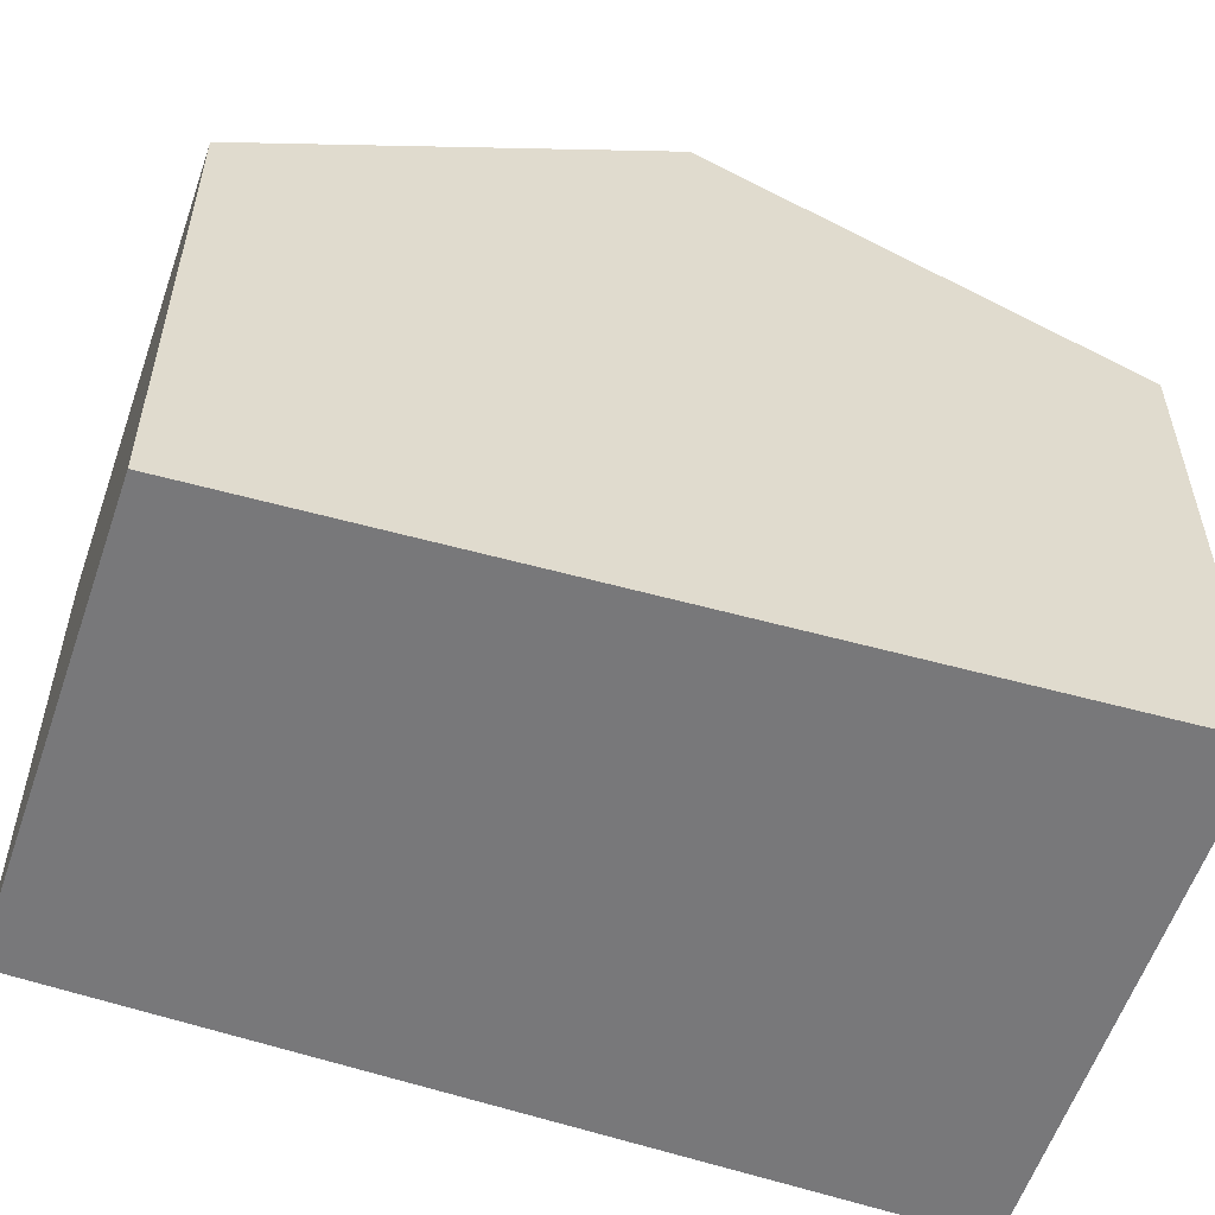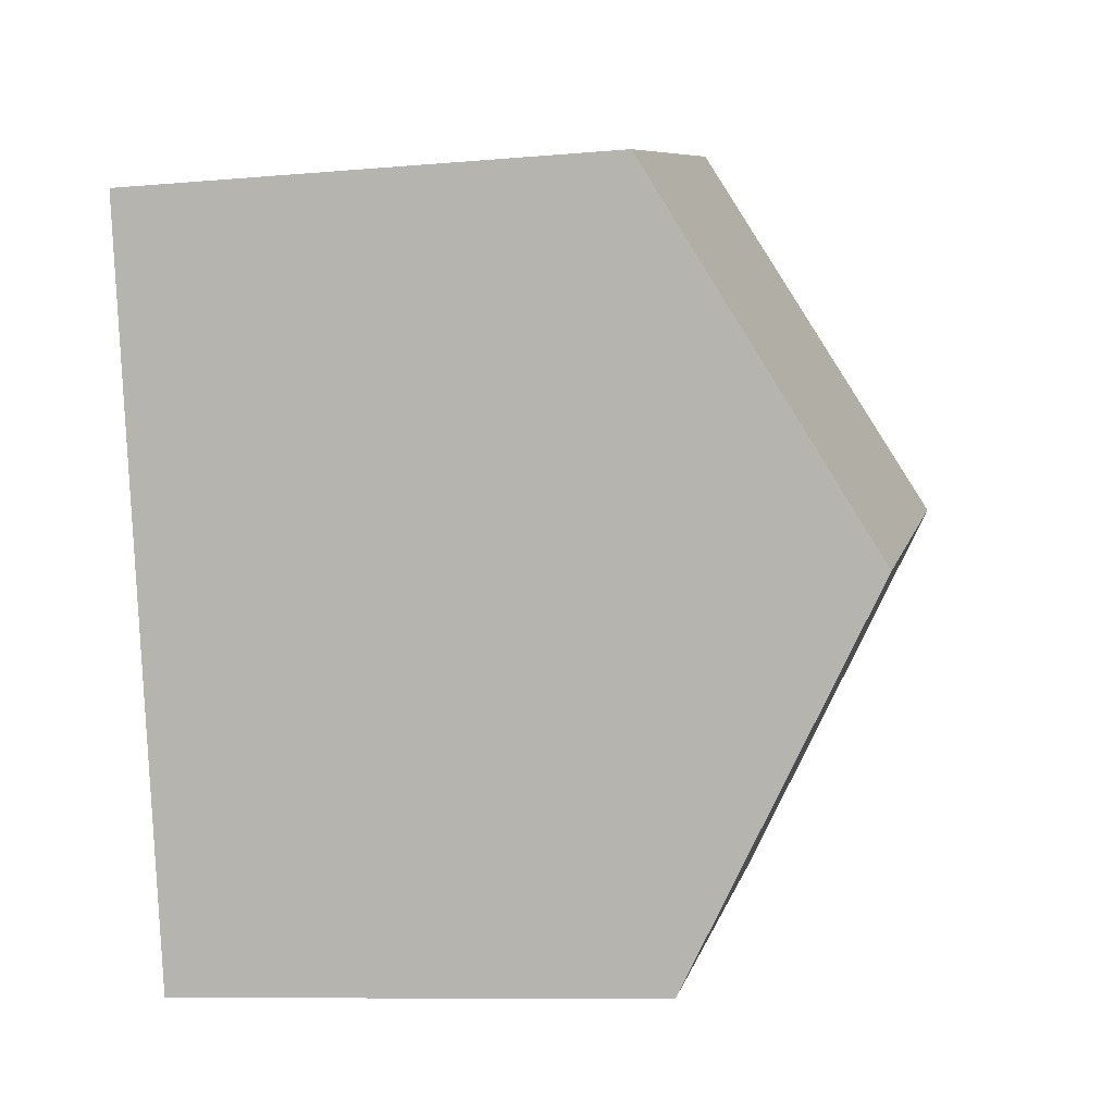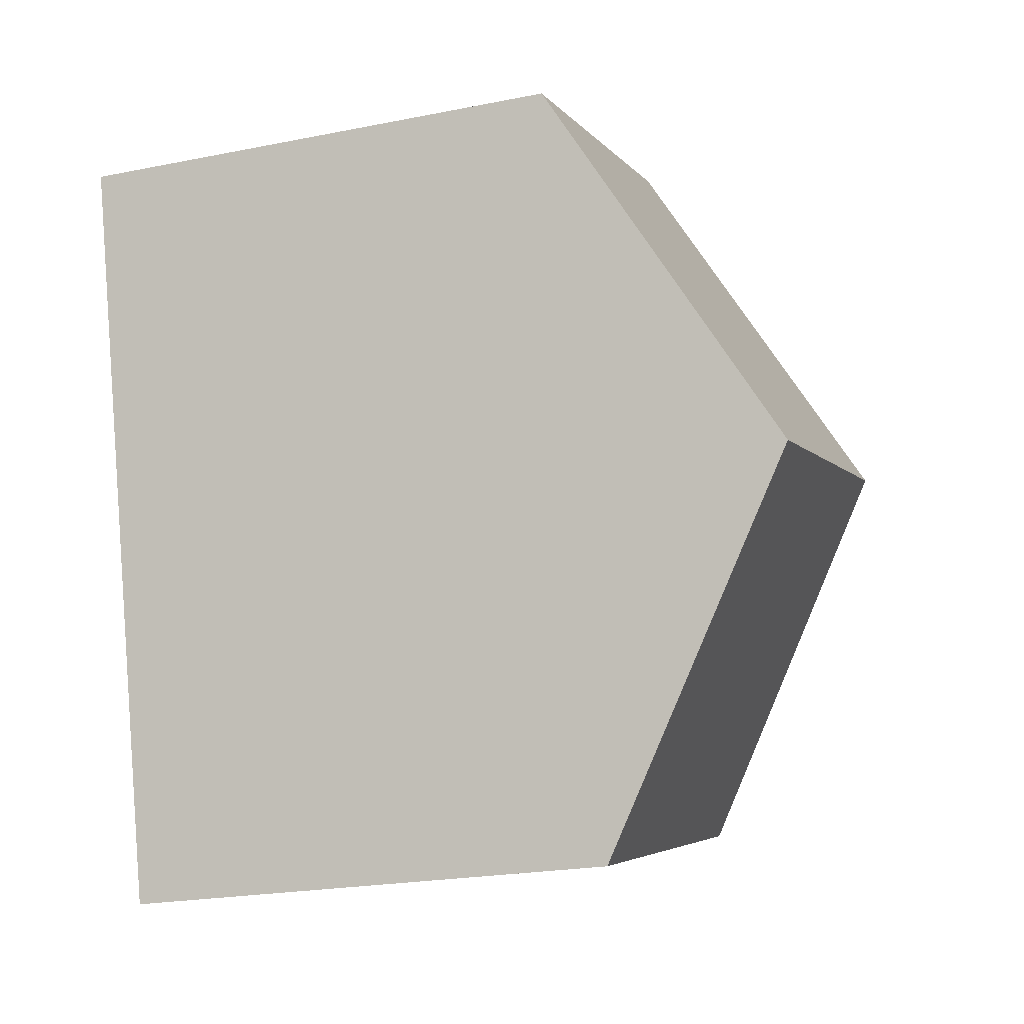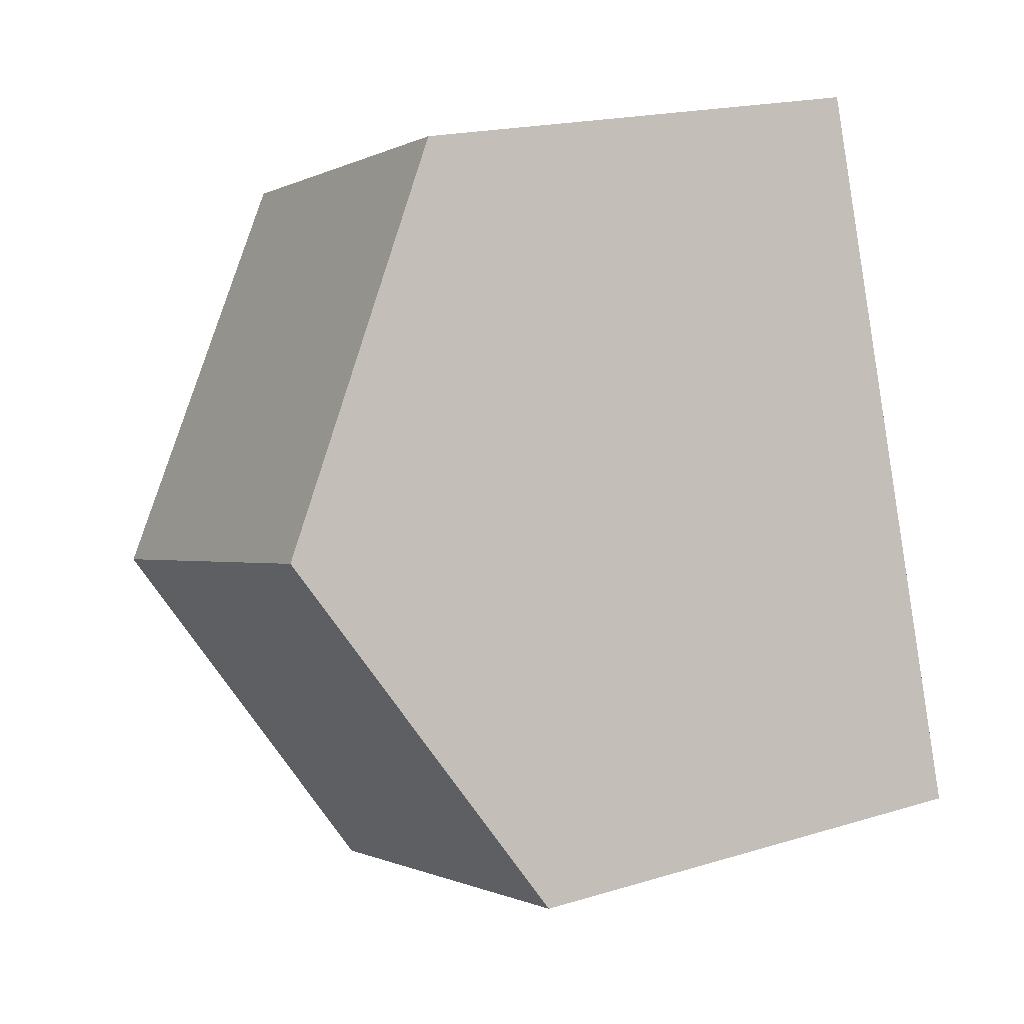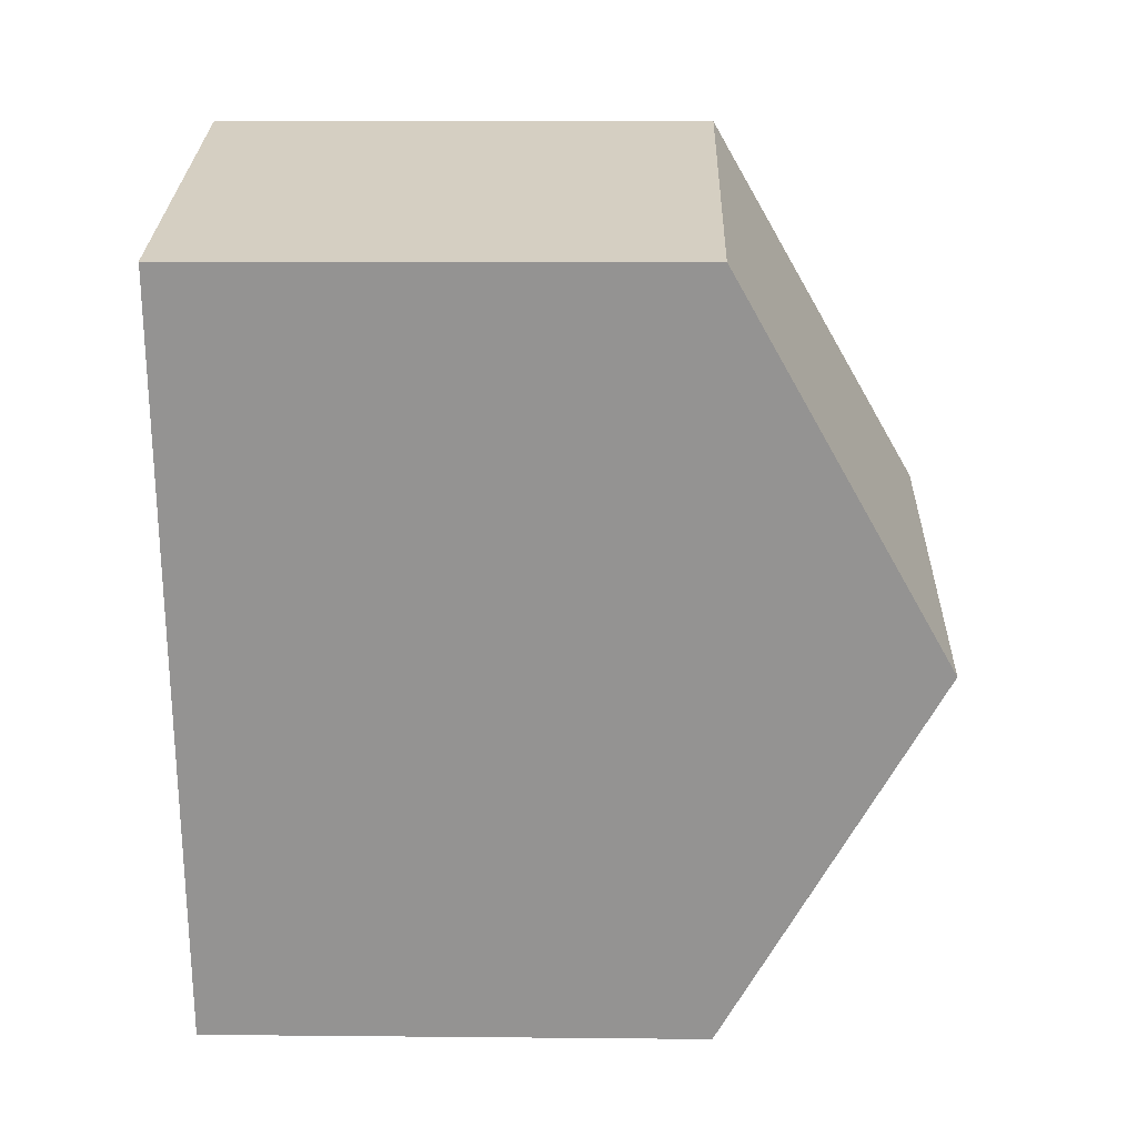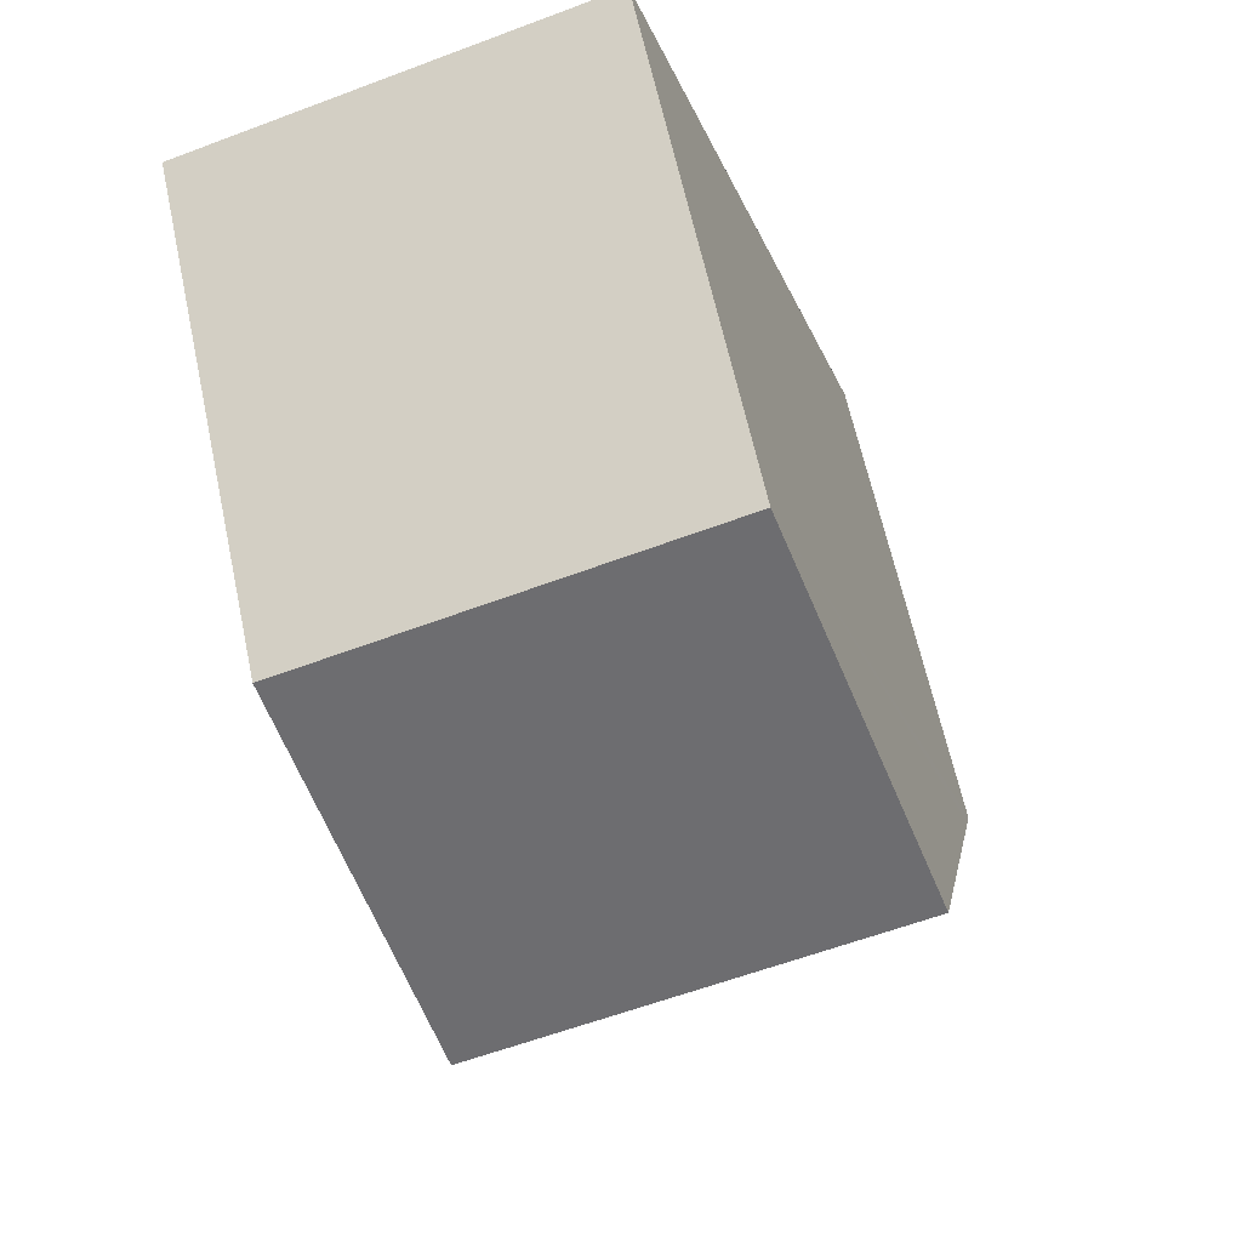
<metadata>
{"format":"obj","ext":"obj","renderer":"f3d","projection":"perspective","resolution":1024,"background":"white","views":[{"elev":-57.6,"azim":88.4,"up":"+Y"},{"elev":-9.4,"azim":103.0,"up":"+Z"},{"elev":-22.5,"azim":109.0,"up":"+Z"},{"elev":19.0,"azim":-119.8,"up":"+Z"},{"elev":8.8,"azim":91.5,"up":"+Z"},{"elev":63.8,"azim":167.8,"up":"+Z"}]}
</metadata>
<code>
v  1.527 9.146 4.713
v  8.247 6.397 7.819
v  7.034 9.146 3.016
v  3.055 6.392 9.428
v  0.102 6.577 0.316
v  0.156 6.393 -0.048
v  0 6.393 3.915e-16
v  5.82 6.393 -1.793
v  5.901 6.577 -1.472
v  0.762 7.767 2.352
v  5.82 1.098e-16 -1.793
v  0 0 0
v  0.156 2.939e-18 -0.048
v  3.055 -5.773e-16 9.428
v  0.762 -1.44e-16 2.352
v  0.102 -1.935e-17 0.316
v  1.527 -2.886e-16 4.713
v  8.247 -4.788e-16 7.819
v  7.034 -1.847e-16 3.016
v  5.901 9.013e-17 -1.472
g defaultobject
f 1 2 3
f 2 1 4
f 5 6 7
f 6 5 8
f 8 5 9
f 9 5 10
f 9 10 3
f 3 10 1
f 11 6 8
f 6 11 7
f 7 11 12
f 12 11 13
f 10 4 1
f 4 10 5
f 4 5 7
f 4 7 12
f 4 12 14
f 14 12 15
f 15 12 16
f 14 15 17
f 4 18 2
f 18 4 14
f 18 3 2
f 3 18 9
f 9 18 19
f 9 19 20
f 9 20 8
f 8 20 11
f 14 19 18
f 19 14 17
f 19 17 20
f 20 17 15
f 20 15 16
f 20 16 11
f 11 16 13
f 13 16 12

</code>
